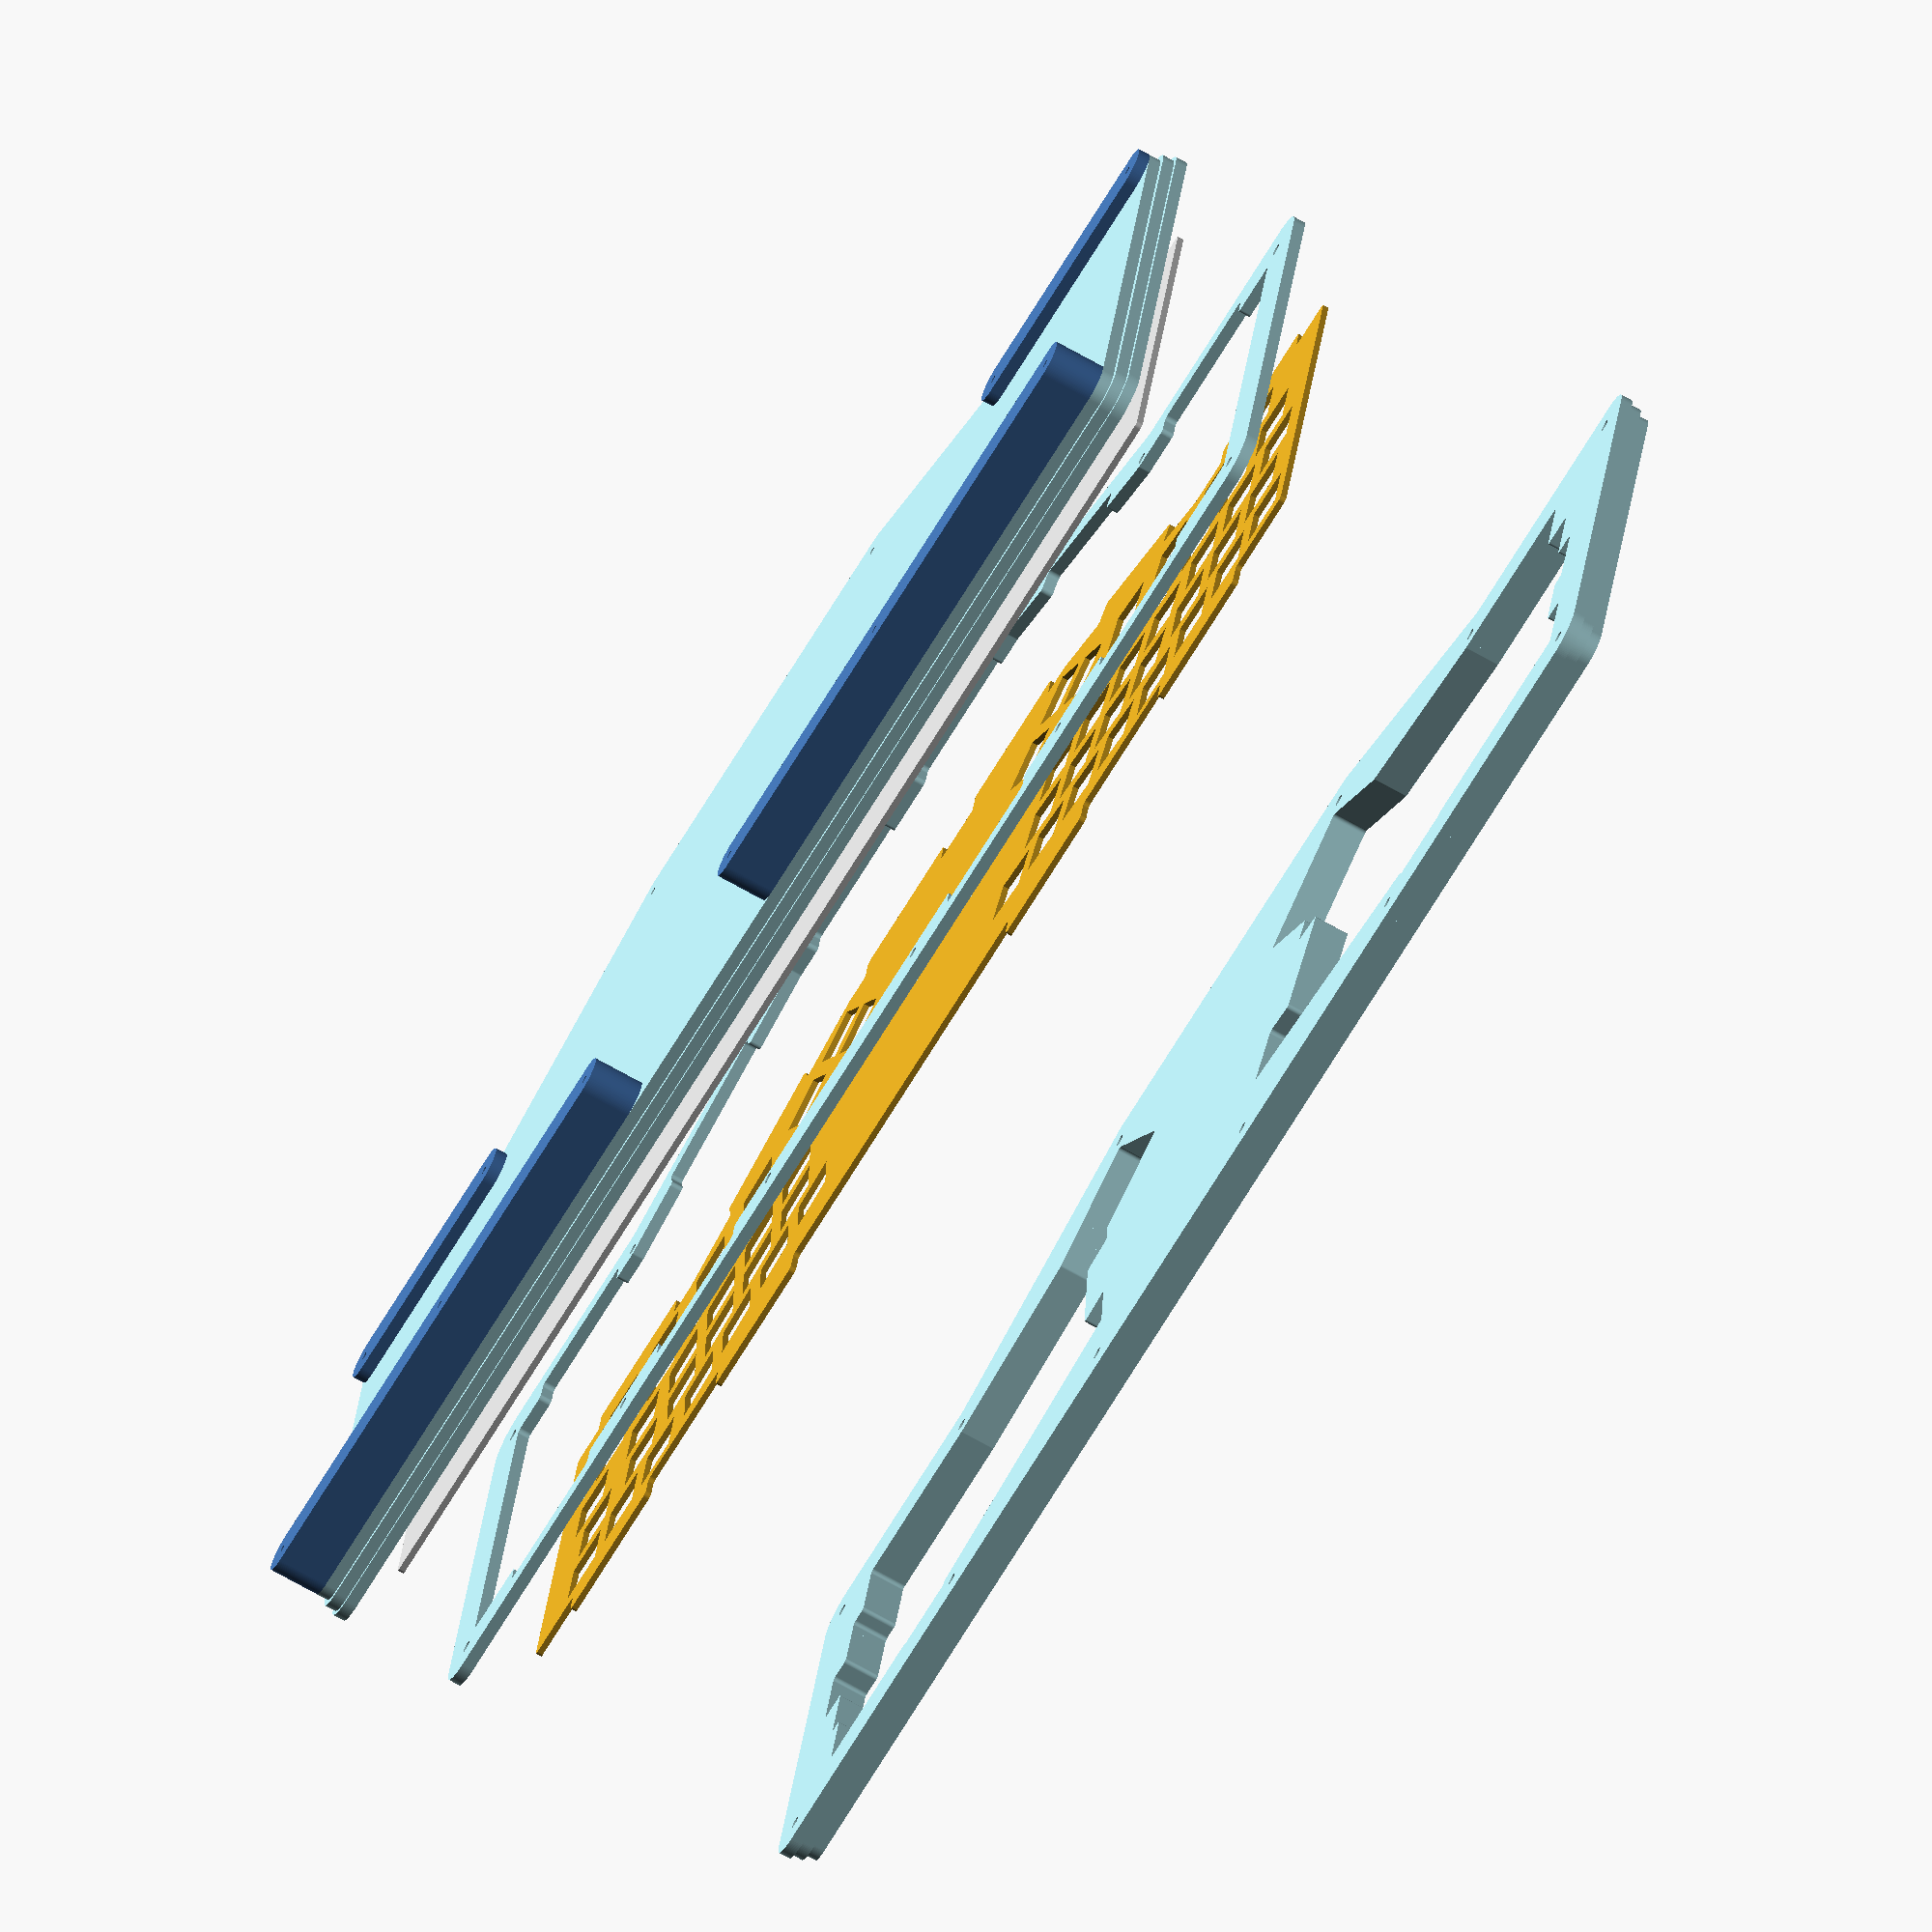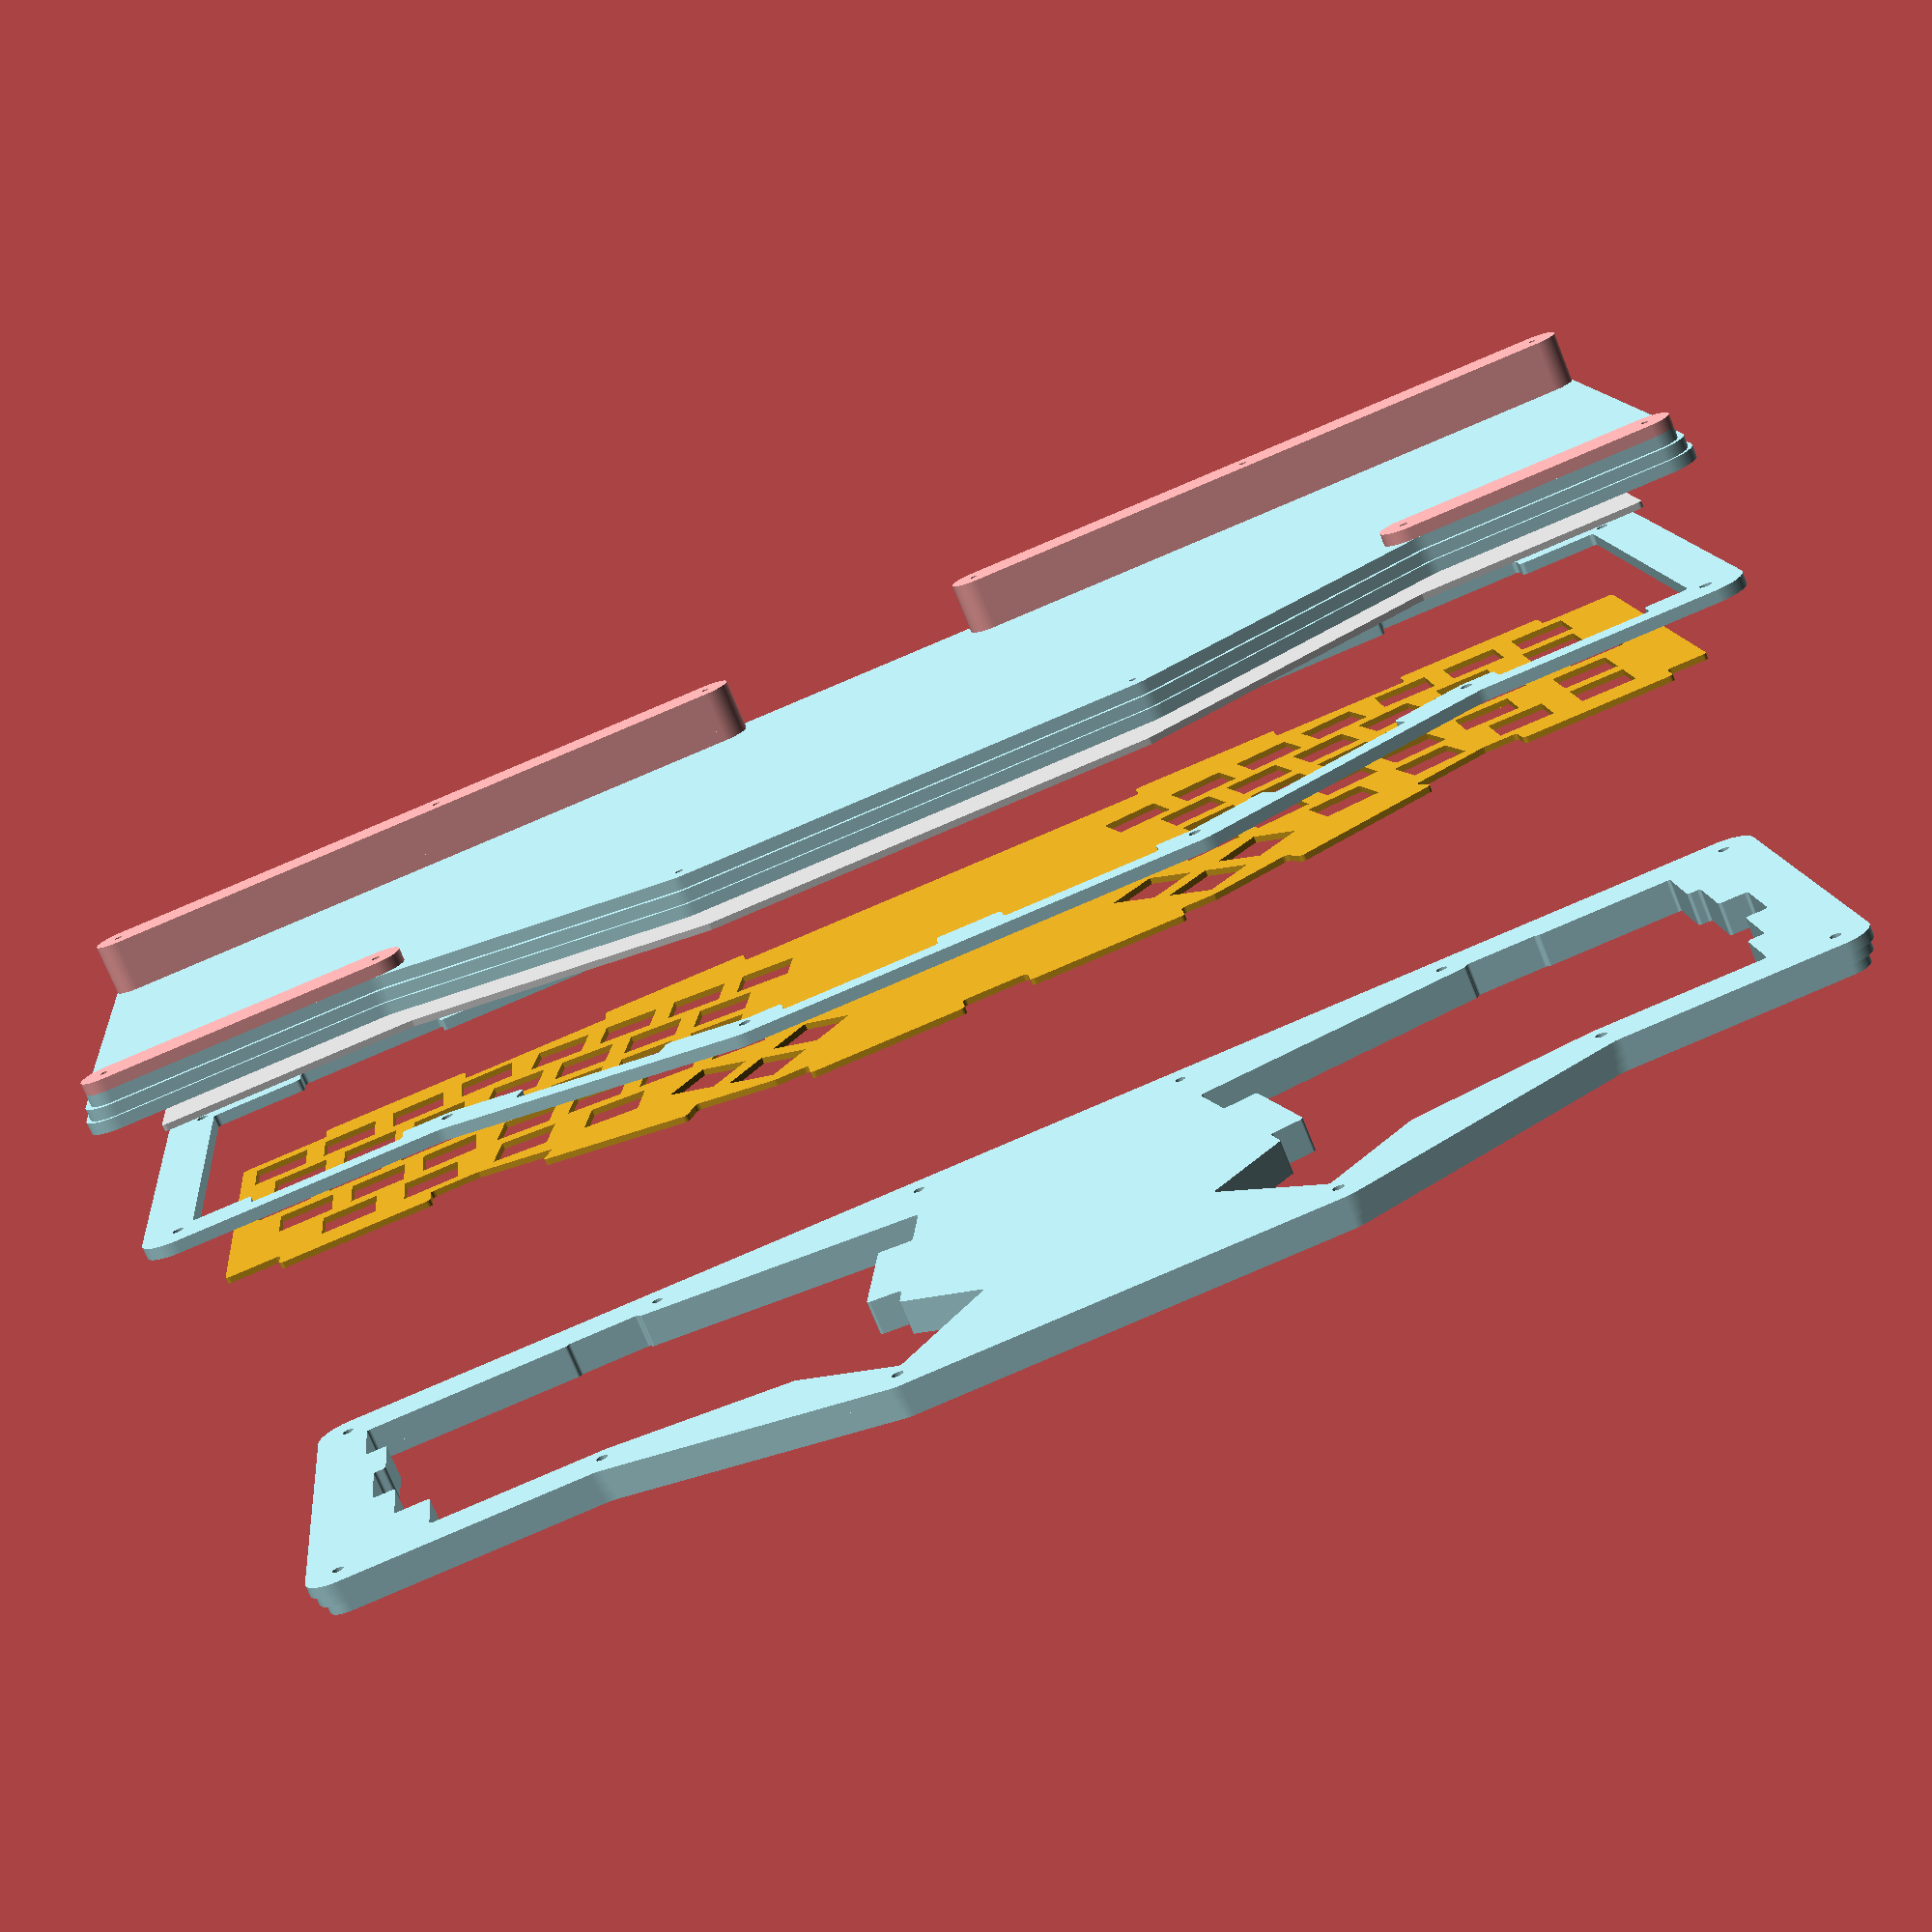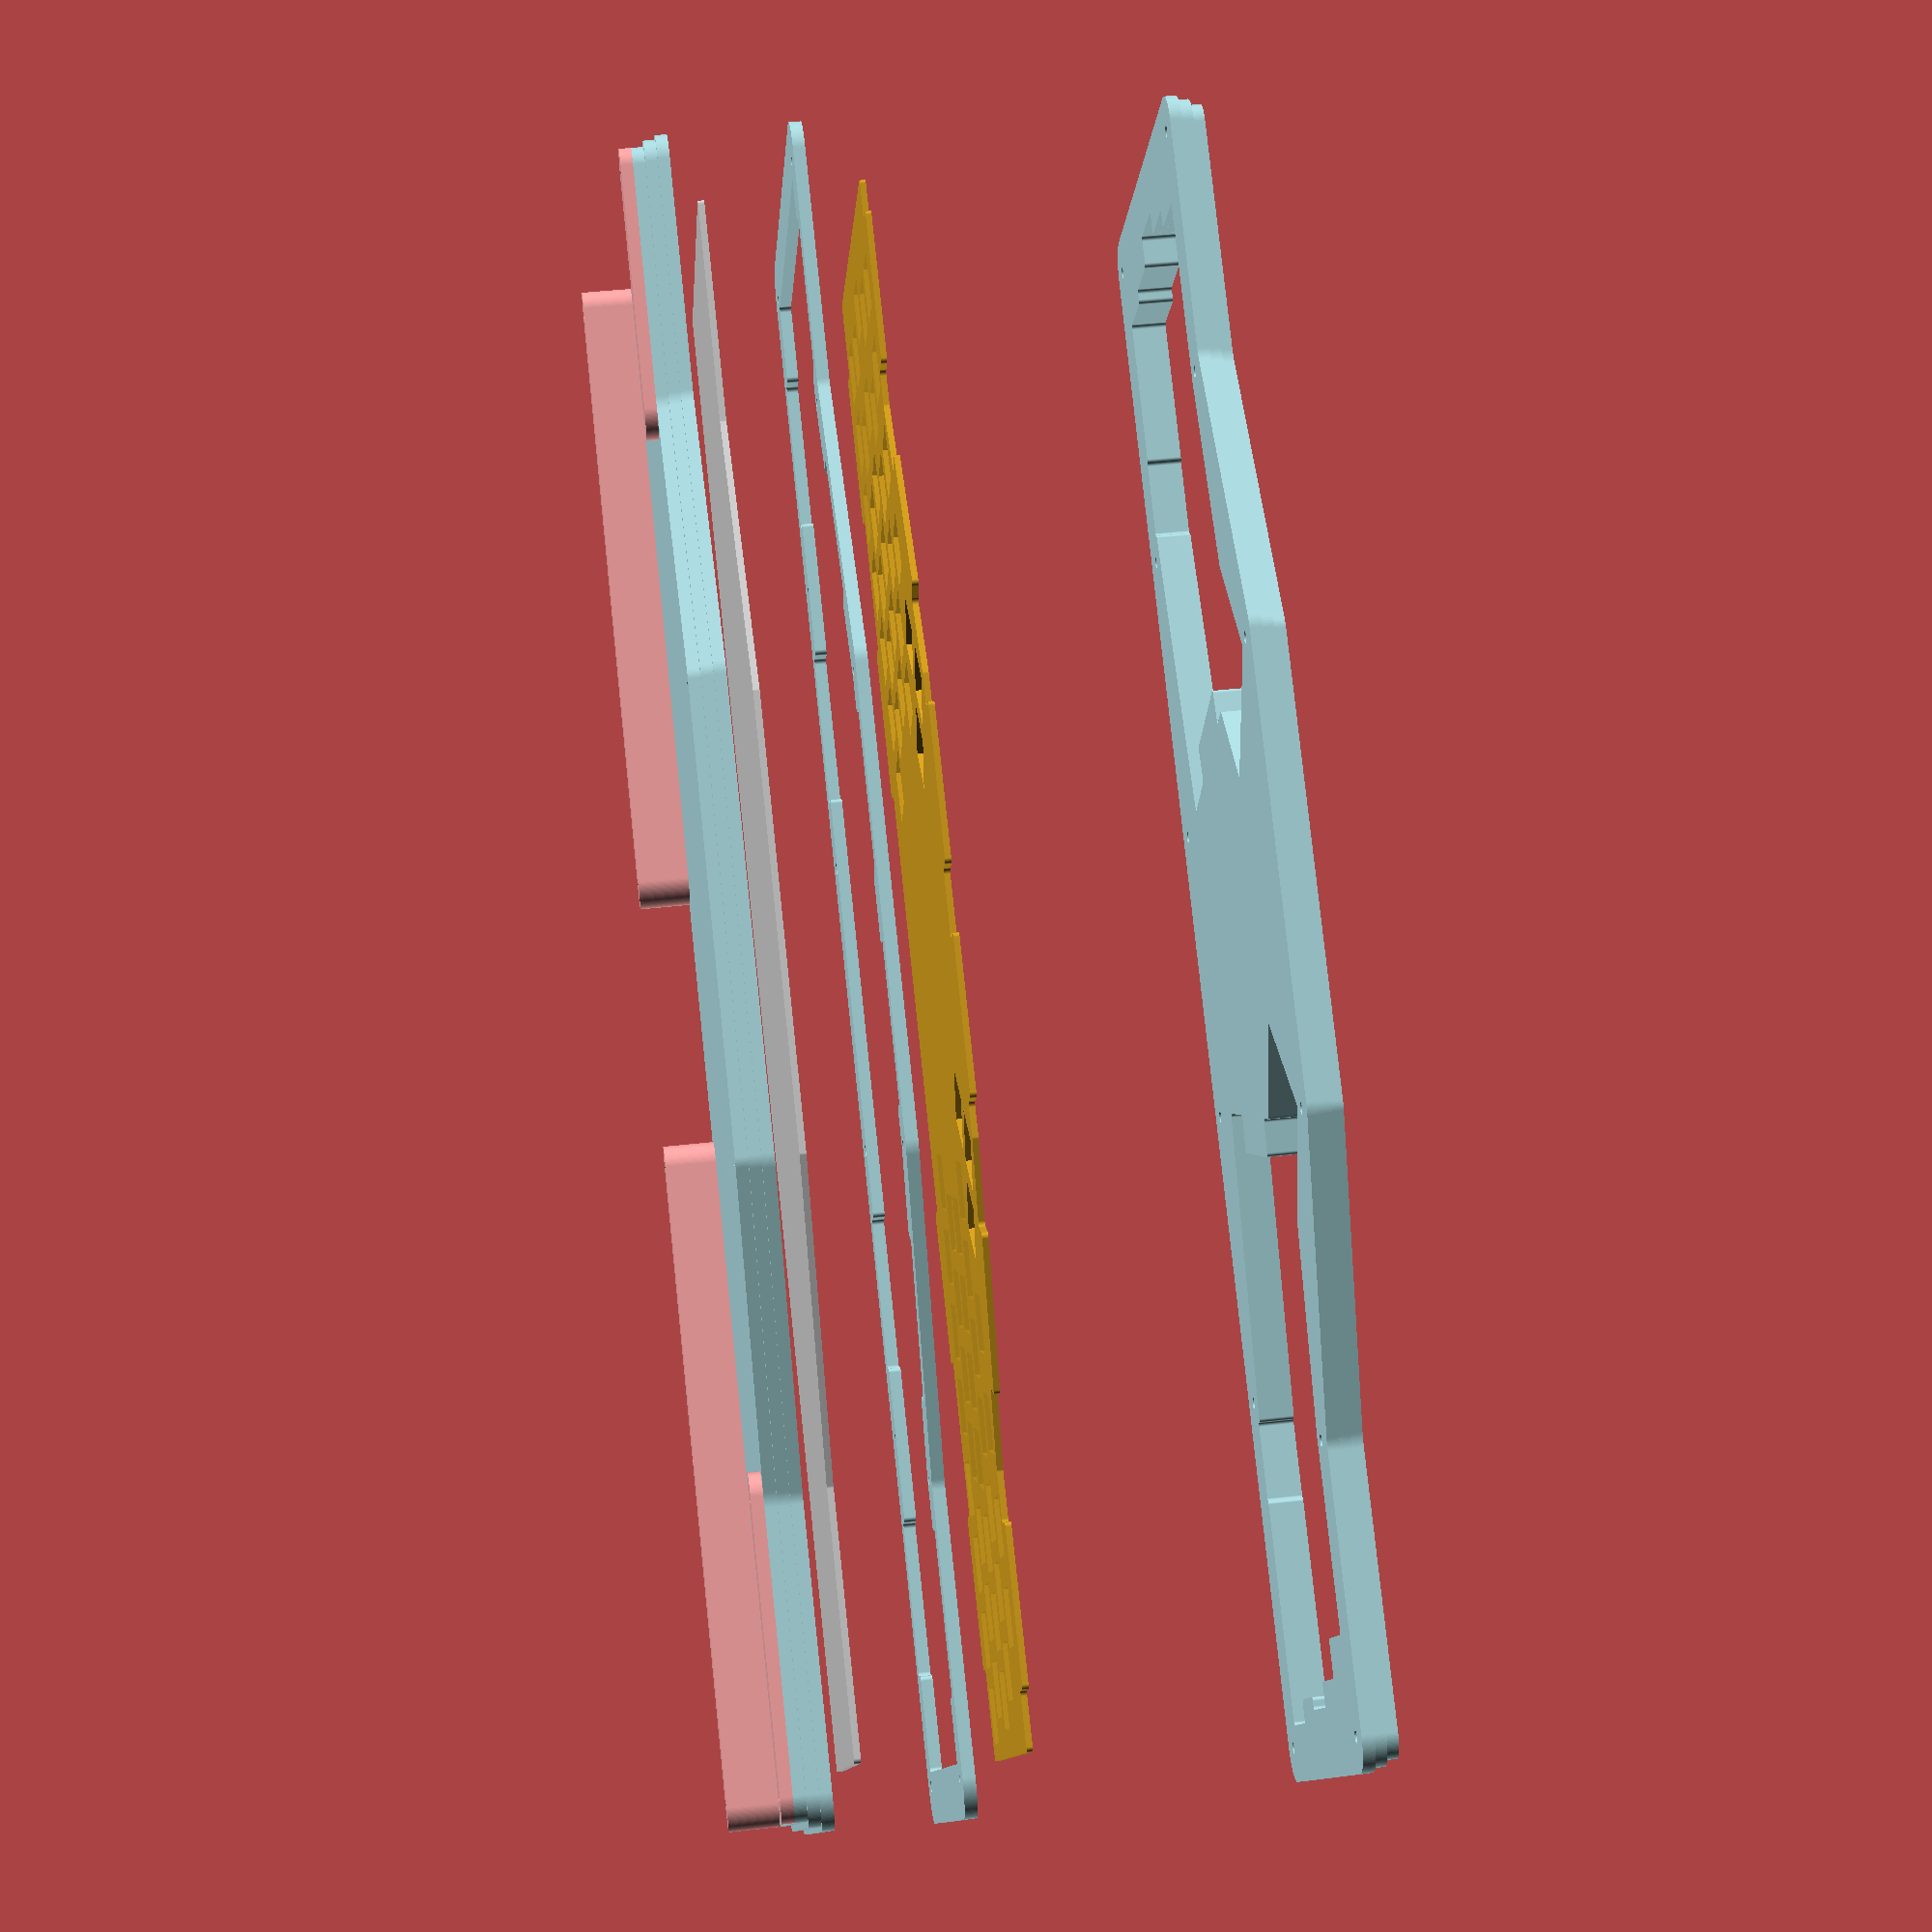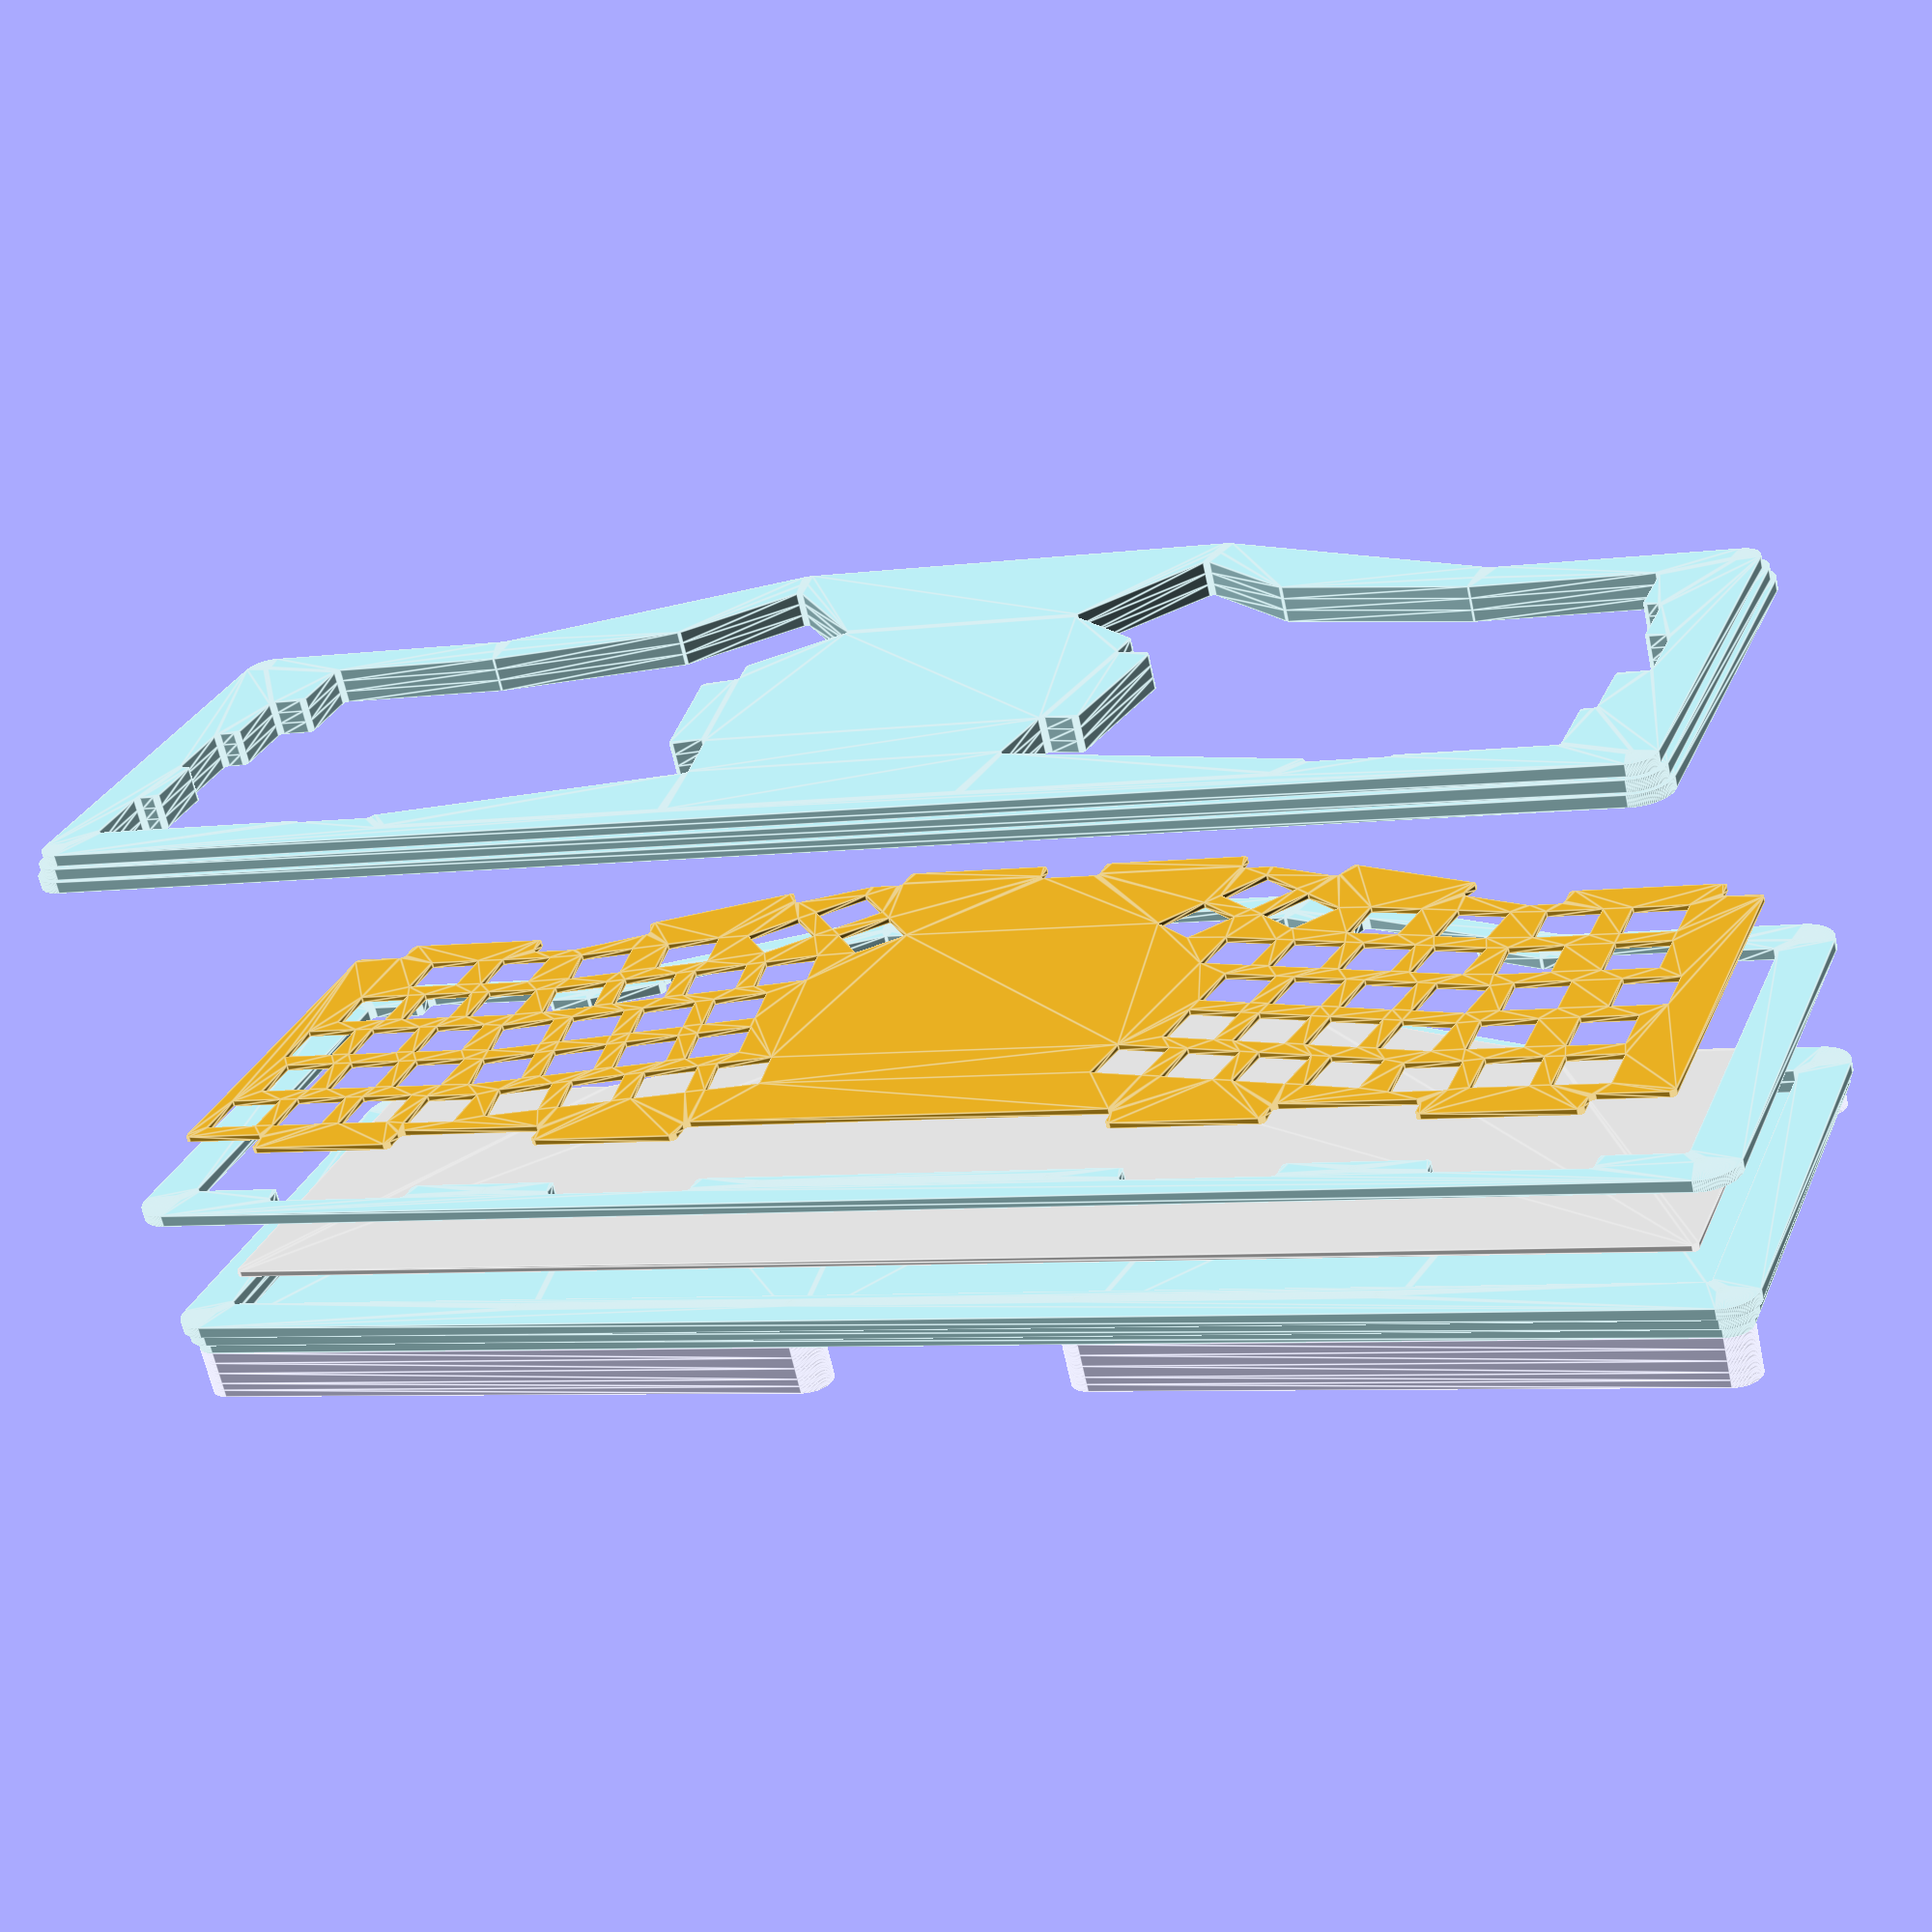
<openscad>
$fn = 128;

function rotate(pos, r, axis = [0, 0]) =
    let (
        x = pos[0] - axis[0],
        y = pos[1] - axis[1]
    )
    [
        x * cos(r) - y * sin(r) + axis[0],
        y * cos(r) + x * sin(r) + axis[1]
    ];

function add(p, v) = [p[0] + v[0], p[1] + v[1]];
function move(p, a, o) = add(p, [cos(a) * o, sin(a) * o]);

// Y軸を中心に反転
function flip(v) = [-v[0], v[1]];
function flip_all(vs) = [ for (v = vs) flip(v) ];

// p1-p2, p3-p4の交点
function int(p1, p2, p3, p4) = 
    // https://qiita.com/uyuutosa/items/8de1f7602cb14c29606f
    let (
        a = (p2[1] - p1[1]) / (p2[0] - p1[0]),
        b = p1[1] - a * p1[0],
        c = (p4[1] - p3[1]) / (p4[0] - p3[0]),
        d = p3[1] - c * p3[0]
    )
    (p2[0] - p1[0]) == 0 ? [p1[0], c * p1[0] + d] :
    (p4[0] - p3[0]) == 0 ? [p3[0], a * p3[0] + b] :
    [(d - b) / (a - c), (a * d - b * c)/(a - c)];

function getDegree(p1, p2) = atan2(p2[1] - p1[1], p2[0] - p1[0]);

function screw_offset(edge, prev, next, width) =
    let (
        pAngle = getDegree(edge, prev) - 90,
        nAngle = getDegree(next, edge) - 90,
        a1 = move(prev, pAngle, width),
        a2 = move(edge, pAngle, width),
        b1 = move(edge, nAngle, width),
        b2 = move(next, nAngle, width)
    )
    int(a1, a2, b1, b2);

function sum(arr, index = -1) = 
    let (
        index = index < 0 ? len(arr) : index,
        i = index - 1
    )
    index == 0 ? 0 : arr[i] + sum(arr, i);

// -----------------------------------------------------------------------

$unit = 19.05;
$grid = 1 / 64;

function u(u = 0, g = 0) = (u + g(g)) * $unit;
function g(g = 0) = g * $grid;

module round(r) {
    offset(r) offset(-r) children();
}

// -----------------------------------------------------------------------

$switch_hole_size = 14;

module align_switch_row(units) {
    let (widths = [ for (u = units) u * $unit ])
    for (i = [0 : len(units) - 1]) {
        let (
            unit = units[i],
            x = sum(widths, i)
        )
        translate([x + u(unit) / 2, u(1) / 2])
        difference() {
//            square([u(unit), u(1)], true);
            square($switch_hole_size, true);
        }
    }
}

module cluster_switch(rows = []) {
    for (i = [0 : len(rows) - 1]) {
        let (
            offset = rows[i][0],
            row = rows[i][1]
        )
        translate([u(offset), -u(i)])
        align_switch_row(row);
    }
}

// -----------------------------------------------------------------------

module left_switch_holes() {
    mirror([1,0,0])
    translate([0, u(3)])
    cluster_switch([
        [g(30), [1, 1]],
        [g(10), [1, 1.5]],
        [g(21), [1, 1.75]],
        [g( 0), [1, 1.75]],
        [g(16), [1, 1.25]]
    ]);
    
    translate([0, u(3, 3)])
    cluster_switch([
        [-g(30), [1]],
    ]);

    rotate(-10)
    translate([0, u(3)])
    cluster_switch([
      [   0, [1, 1, 1, 1]],
      [-0.5, [1, 1, 1, 1]],
      [-0.5, [1, 1, 1, 1]],
      [   0, [1, 1, 1, 1]],
      [   0, [1.25, 1.25]]
    ]);

    rotate(-10)
    translate([u(3), 0])
    rotate(-30)
    cluster_switch([
      [1, [1]],
      [0, [1, 1]]
    ]);
}

module right_switch_holes() {
    mirror([1,0,0]) {
        mirror([1,0,0])
        translate([0, u(3)])
        cluster_switch([
            [g(30), [1, 1, 1]],
            [g(10), [1, 1, 1]],
            [g(21), [1, 1, 1]],
            [g( 0), [1, 1, 1]],
            [g(16), [1, 1.25]]
        ]);
        
        translate([0, u(3, 3)])
        cluster_switch([
            [-g(30), [1]],
        ]);

        rotate(-10)
        translate([0, u(3)])
        cluster_switch([
          [   0, [1, 1, 1, 1]],
          [-0.5, [1, 1, 1, 1]],
          [-0.5, [1, 1, 1, 1]],
          [   0, [1, 1, 1, 1]],
          [   0, [1.25, 1.25]]
        ]);

        rotate(-10)
        translate([u(3), 0])
        rotate(-30)
        cluster_switch([
          [1, [1]],
          [0, [1, 1]]
        ]);
    }
}

module switches() {
    translate([-u($distance), 0]) left_switch_holes();
    translate([ u($distance), 0]) right_switch_holes();
}

// -----------------------------------------------------------------------

$distance = 6.75;
origin = [-u($distance), 0];

c0 = add(rotate(rotate([u(5), -u(1)], -30, [u(3), 0]), -10), origin);
c1a = add(rotate(rotate([u(4), -u(1)], -30, [u(3), 0]), -10), origin);
c1b = add(rotate([u(2.5), -u(1)], -10), origin);
c2a = add(rotate([0, -u(1)], -10), origin);
c2b = add([-u(1, 16), -u(1)], origin);
c1 = int(c0, c1a, c1b, c2a);
c3 = add([-u(2.25, 16), -u(1)], origin);
c2 = int(c1b, c2a, c2b, c3);
c4 = add([-u(2.25, 16), -u(0)], origin);

l5 = add([-u(2.75, 0), u(0)], origin);
l6 = add([-u(2.75, 0), u(1)], origin);
l7 = add([-u(2.75, 21), u(1)], origin);
l8 = add([-u(2.75, 21), u(2)], origin);
l9 = add([-u(2.5, 10), u(2)], origin);
l10 = add([-u(2.5, 10), u(3)], origin);
l11 = add([-u(2, 30), u(3)], origin);
l12 = add([-u(2, 30), u(4)], origin);

r5 = add([-u(3), u(0)], origin);
r6 = add([-u(3), u(1)], origin);
r7 = add([-u(3, 21), u(1)], origin);
r8 = add([-u(3, 21), u(2)], origin);
r9 = add([-u(3, 10), u(2)], origin);
r10 = add([-u(3, 10), u(3)], origin);
r11 = add([-u(3, 30), u(3)], origin);
r12 = add([-u(3, 30), u(4)], origin);

c13 = add([-u(0, 30), u(4)], origin);
c14 = add([-u(0, 30), u(4, 3)], origin);
c15 = add([u(1, -30), u(4, 3)], origin);
c16a = add([u(1, -30), u(3, 3)], origin);
c17 = add(rotate([0, u(4)], -10), origin);
c18 = add(rotate([u(4), u(4)], -10), origin);
c16 = int(c15, c16a, c17, c18);
c19 = add(rotate([u(4), u(3)], -10), origin);
c20 = add(rotate([u(3.5), u(3)], -10), origin);
c21 = add(rotate([u(3.5), u(1)], -10), origin);
c22 = add(rotate([u(4), u(1)], -10), origin);
c23a = add(rotate([u(4), u(0)], -10), origin);
c23b = add(rotate(rotate([u(4), u(1)], -30, [u(3), 0]), -10), origin);
c24 = add(rotate(rotate([u(5), u(1)], -30, [u(3), 0]), -10), origin);

sl1 = add([-u(2.75, 21), -u(1)], origin);
sl2 = add([-u(2.75, 21),  u(4, 3)], origin);
sr2 = add([-u(3, 30), u(4,3)], origin);
sr1 = add([-u(3, 30), -u(1)], origin);

_x0 = abs(l7[0]) * 2 / 5;
sc3 = [l7[0] + _x0,  u(4, 3)];
sc4 = [l7[0] + _x0 * 2,  u(4, 3)];
sc0 = [0, c0[1]];
c23 = int(c22, c23a, c23b, c24);

// -----------------------------------------------------------------------

module switch_zone_edges() {
    let (
        lefts = [
            c0, c1, c2, c3, c4,
            l5, l6, l7, l8, l9, l10, l11, l12,
            c13, c14, c15, c16,
            c17, c18, c19, c20, c21, c22,
            c23, c24,
        ],
        rights = flip_all([
            c0, c1, c2, c3, c4,
            r5, r6, r7, r8, r9, r10, r11, r12,
            c13, c14, c15, c16,
            c17, c18, c19, c20, c21, c22,
            c23, c24,
        ])
    )
    union() {
        polygon(lefts);
        polygon(rights);
    }
}

function generateScrewPositions(offset) =
    let (
        s0 = screw_offset(c0, sc0, c2, offset),
        s2 = screw_offset(c2, c0, c3, offset),
        s3 = add(sl1, [-offset, -offset]),
        s4 = add(sl2, [-offset, offset]),
        s5 = add(sc3, [0, offset]),
        s6 = add(sc4, [0, offset]),
        s7 = flip(s6),
        s8 = flip(s5),
        s9 = add(flip(sr2), [offset, offset]),
        s10 = add(flip(sr1), [offset, -offset]),
        s11 = flip(s2),
        s13 = flip(s0)
    )
    [s0, s2, s3, s4, s5, s6, s7, s8, s9, s10, s11, s13];

module plate_outline() {
    let (
        left  = [c0, c2, sl1, sl2],
        right = [sr2, sr1, c2, c0],
        ps = concat(left, flip_all(right))
    )
    polygon(ps);
}

ss = generateScrewPositions(0);
module gasket_tab(p, n) {
    let (
        width = 7,
        angle = getDegree(n, p),
        c = [(p[0] + n[0]) / 2, (p[1] + n[1]) / 2],
        a1 = move(c, angle, 18),
        b1 = move(c, angle - 180, 18),
        a2 = move(a1, angle - 90, width),
        b2 = move(b1, angle - 90, width)        
    )
    polygon([a1, a2, b2, b1]);
}

module top_plate_outline() {
    union() {
        plate_outline();
        gasket_tab(ss[0], ss[1]);
        gasket_tab(ss[1], ss[2]);
        gasket_tab(ss[3], ss[4]);
        gasket_tab(ss[4], ss[5]);
        gasket_tab(ss[6], ss[7]);
        gasket_tab(ss[7], ss[8]);
        gasket_tab(ss[9], ss[10]);
        gasket_tab(ss[10], ss[11]);
        gasket_tab(ss[11], sc0);
        gasket_tab(sc0, ss[0]);
    }
}

module pcb_outline() {
    round(u(g = 4)) round(-u(g = 4))
    plate_outline();
}

module pcb_with_anchor() {
    difference() {
        pcb_outline()
        square(u(g=4));
        translate([-u($distance), 0]) square(u(g=4));
        translate([u($distance), 0]) square(u(g=4));
    }
}

// -----------------------------------------------------------------------

$layer_thickness = [3, 3, 3, 3, 3, 3, 3];
module layer(index) {
    color("powderblue")
    translate([0, 0, sum($layer_thickness, index)])
    linear_extrude($layer_thickness[index])
    children();
}

$base_offset = 12;
module offset_step(level) {
    let(
        br = $base_offset / 2,
        bo = $base_offset,
        step_offsets = [1.5, 1.1, 0.7],
        bezel_width = bo + sum(step_offsets, level),
        round_convex = br + sum(step_offsets, level),
        round_concave = br + sum(step_offsets, len(step_offsets) - level)
    )
    round(round_convex) round(-round_concave)
    offset(delta = bezel_width)
    children();
}

screws = generateScrewPositions($base_offset / 2);
module screw_hole(r) {
    difference() {
        children();
        for (p = screws) {
            translate(p) circle(r);
        }
    }
}

module above_plate() {
    difference() {
        children();
        round(1) round(-1) offset(delta = 0.5) switch_zone_edges();
    }
}

module under_plate() {
    difference() {
        children();
        round(u(g = 4)) round(-u(g = 4)) offset(delta = 2.5) plate_outline();
    }
}

module gasket_plate() {
    round(u(g = 4)) round(-u(g = 4))
    difference() {
        children();
        round(u(g = 4)) round(-u(g = 4)) offset(delta = 2.5) plate_outline();
        round(u(g = 4)) round(-u(g = 4)) offset(delta = 1.5) top_plate_outline();
    }
}

module top_plate() {
    difference() {
        round(u(g = 4)) round(-u(g = 4)) offset(delta = 1.5) top_plate_outline();
        switches();
    }
}

module arrange_top_plate() {
    color("goldenrod")
    translate([0, 0, sum($layer_thickness, 3) + 1.5])
    linear_extrude(1.5)
    children();
}

module arrange_pcb() {
    color("lightgray") 
    translate([0, 0, 3 * 4 - 5 - 1.6])
    linear_extrude(1.6)
    children();
}

module leg_back(hole) {
    let(width = $base_offset / 2)
    union() {
        difference() {
            hull() {
                translate(screws[3]) circle(width);
                translate(screws[5]) circle(width);
            }
            translate(screws[3]) circle(hole);
            translate(screws[4]) circle(hole);
            translate(screws[5]) circle(hole);
        }
        difference() {
            hull() {
                translate(screws[6]) circle(width);
                translate(screws[8]) circle(width);
            }
            translate(screws[6]) circle(hole);
            translate(screws[7]) circle(hole);
            translate(screws[8]) circle(hole);
        }
    }
}

module leg_front(hole) {
    let(width = $base_offset / 2)
    union() {
        difference() {
            hull() {
                translate(screws[1]) circle(width);
                translate(screws[2]) circle(width);
            }
            translate(screws[1]) circle(hole);
            translate(screws[2]) circle(hole);
        }
        difference() {
            hull() {
                translate(screws[9]) circle(width);
                translate(screws[10]) circle(width);
            }
            translate(screws[9]) circle(hole);
            translate(screws[10]) circle(hole);
        }
    }
}

module all() {
    translate([0, 0, 120])
    union() {
        layer(6) screw_hole(1.0) above_plate() offset_step(0) plate_outline();
        layer(5) screw_hole(1.5) above_plate() offset_step(1) plate_outline();
        layer(4) screw_hole(1.5) above_plate() offset_step(2) plate_outline();
    }
    
    translate([0, 0, 45])
    arrange_top_plate() top_plate();

    translate([0, 0, 30])
    layer(3) screw_hole(1.5) gasket_plate() offset_step(3) plate_outline();

    translate([0, 0, 10])
    arrange_pcb() pcb_outline();

    union() {
        layer(2) screw_hole(1.5) under_plate() offset_step(2) plate_outline();
        layer(1) screw_hole(1.5) under_plate() offset_step(1) plate_outline();
        layer(0) screw_hole(1.0)               offset_step(0) plate_outline();
        translate([0, 0, -3]) linear_extrude(3) leg_back(1.5);
        translate([0, 0, -6]) linear_extrude(3) leg_back(1.5);
        translate([0, 0, -9]) linear_extrude(3) leg_back(1.5);
        translate([0, 0,-11]) linear_extrude(2) leg_back(1.5);
        translate([0, 0,-13]) linear_extrude(2) leg_back(1);
        translate([0, 0, -3]) linear_extrude(3) leg_front(1);
    }
}

all();

</openscad>
<views>
elev=252.0 azim=347.4 roll=299.3 proj=o view=wireframe
elev=255.1 azim=186.2 roll=337.9 proj=p view=solid
elev=313.4 azim=146.9 roll=262.8 proj=p view=wireframe
elev=65.8 azim=200.1 roll=12.2 proj=p view=edges
</views>
